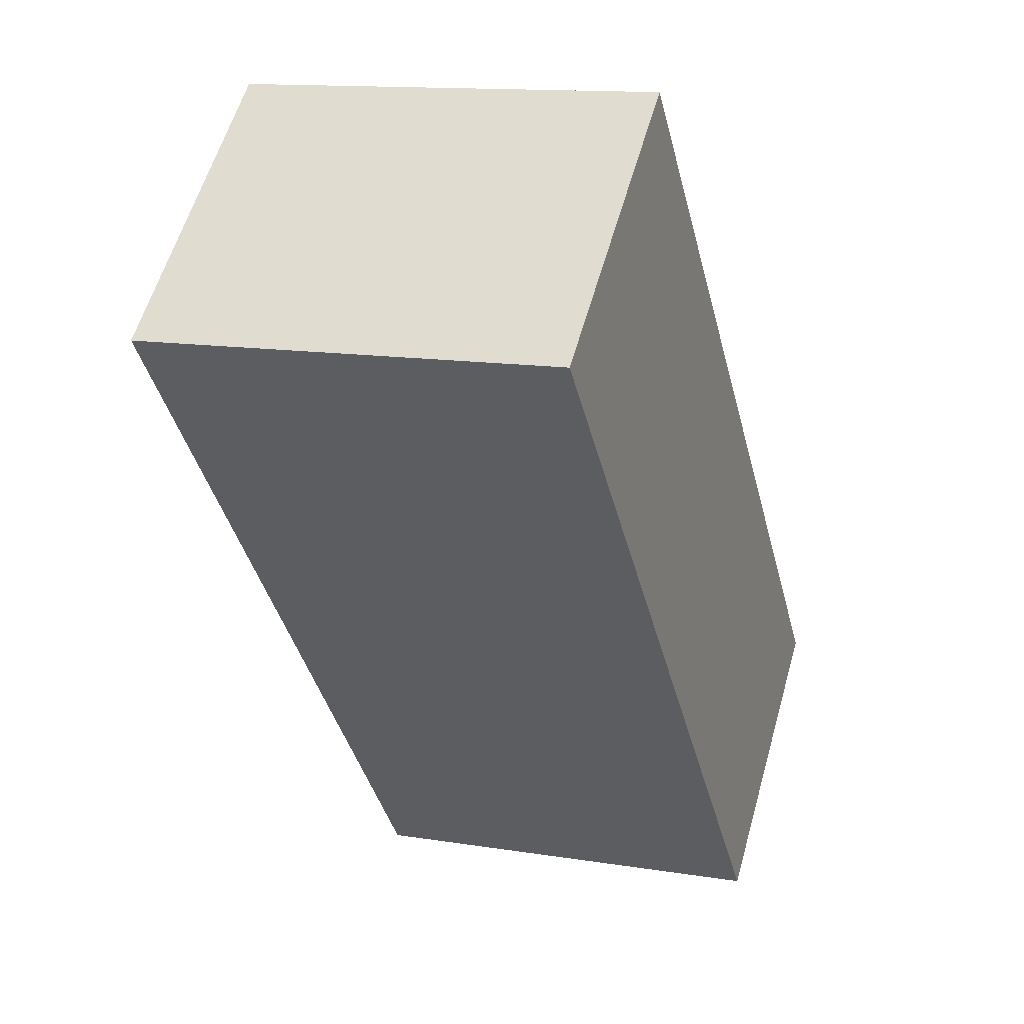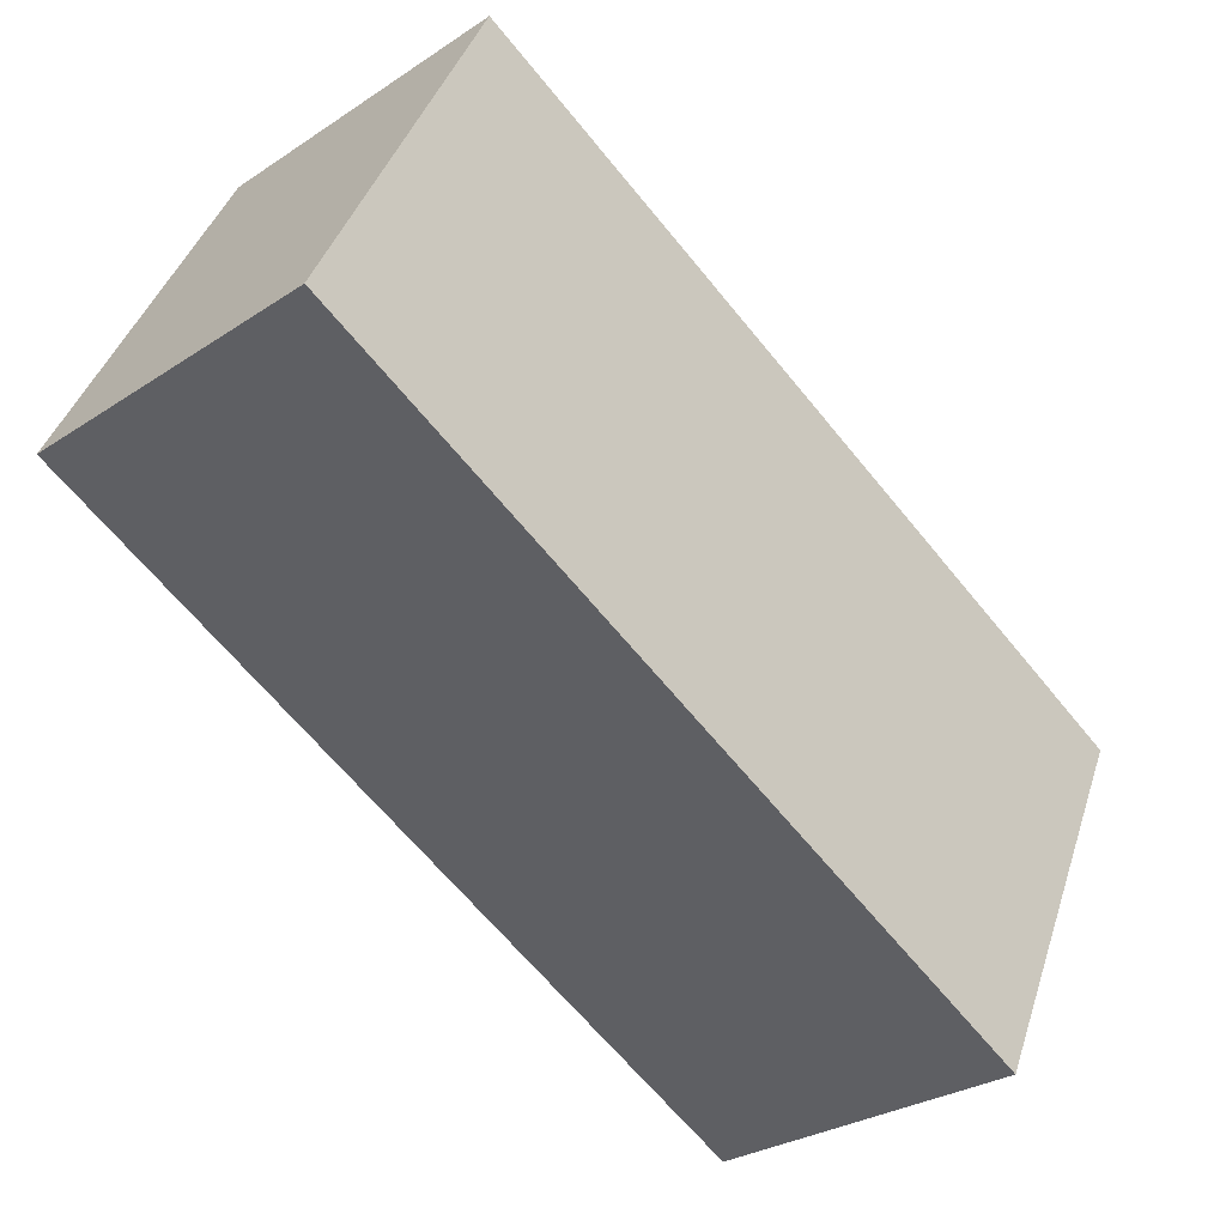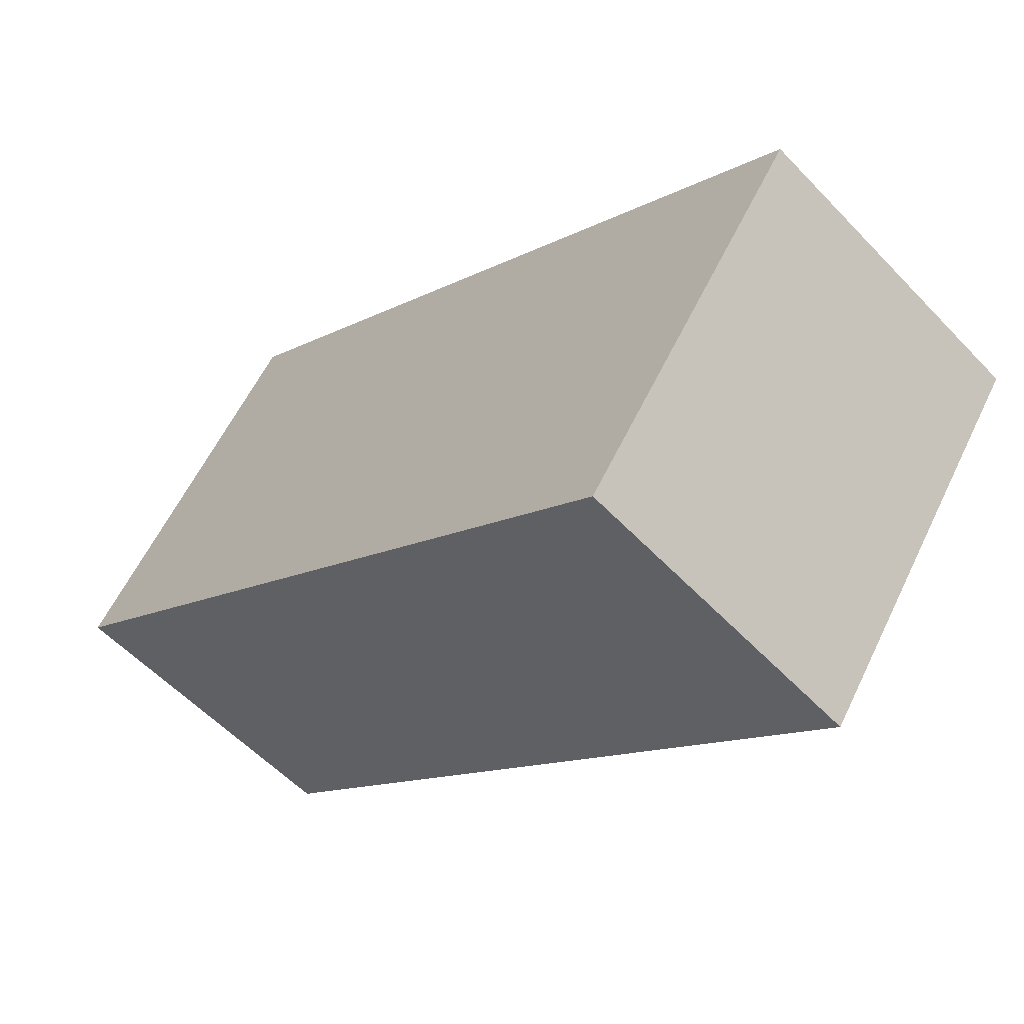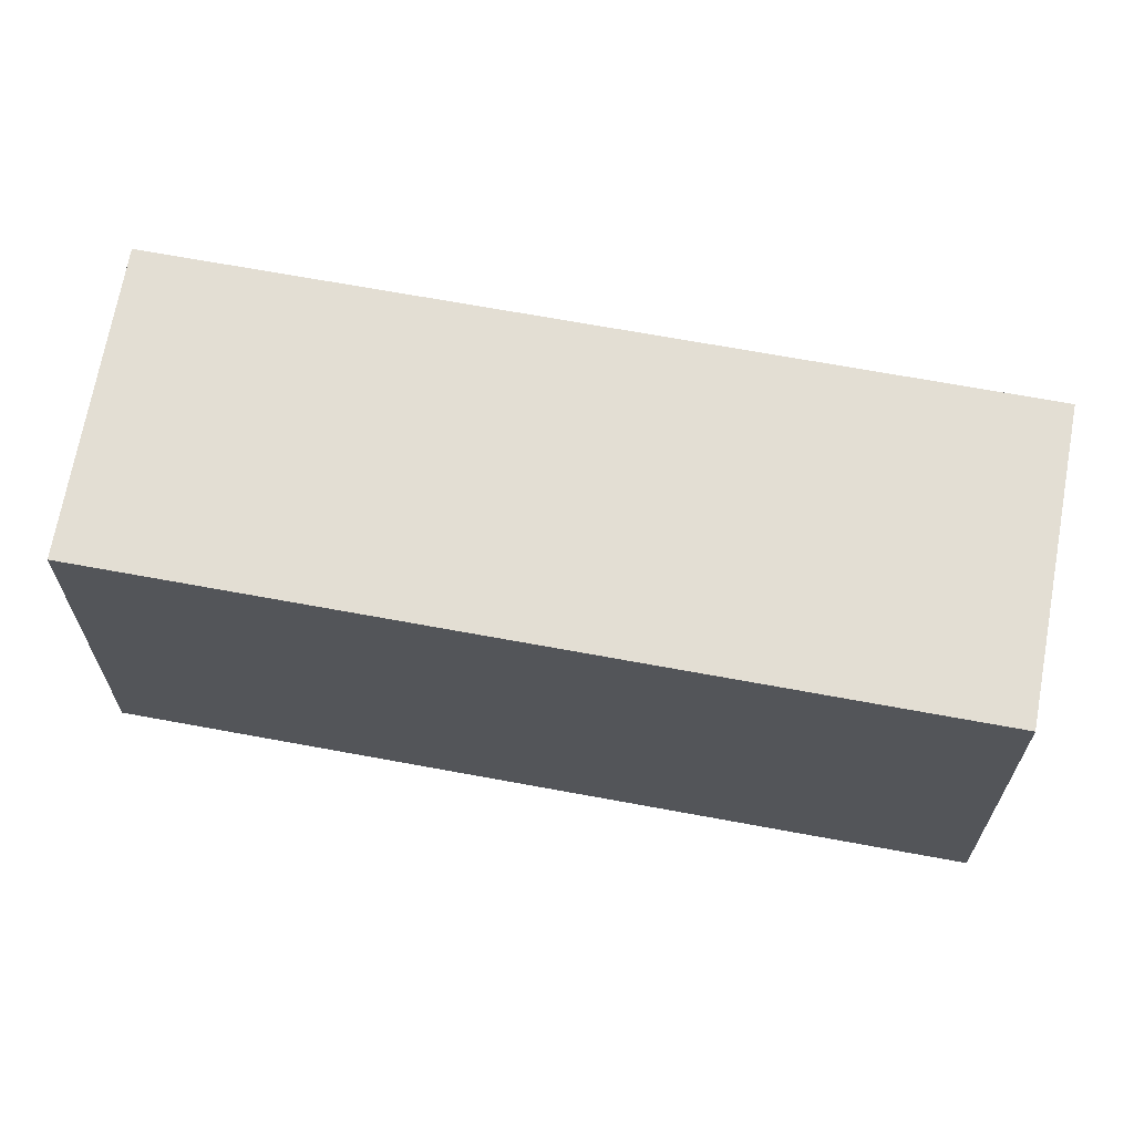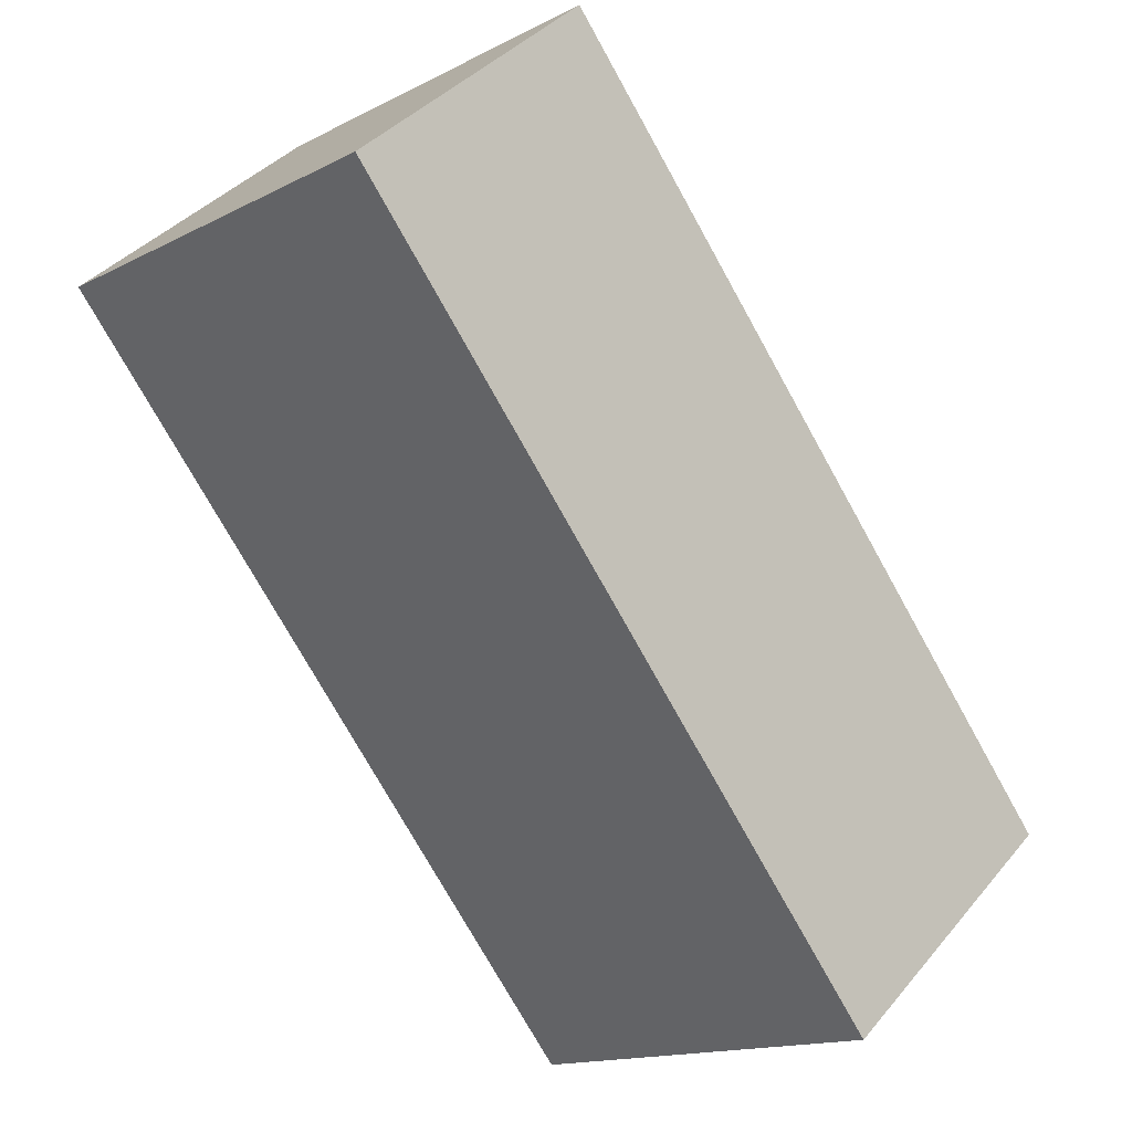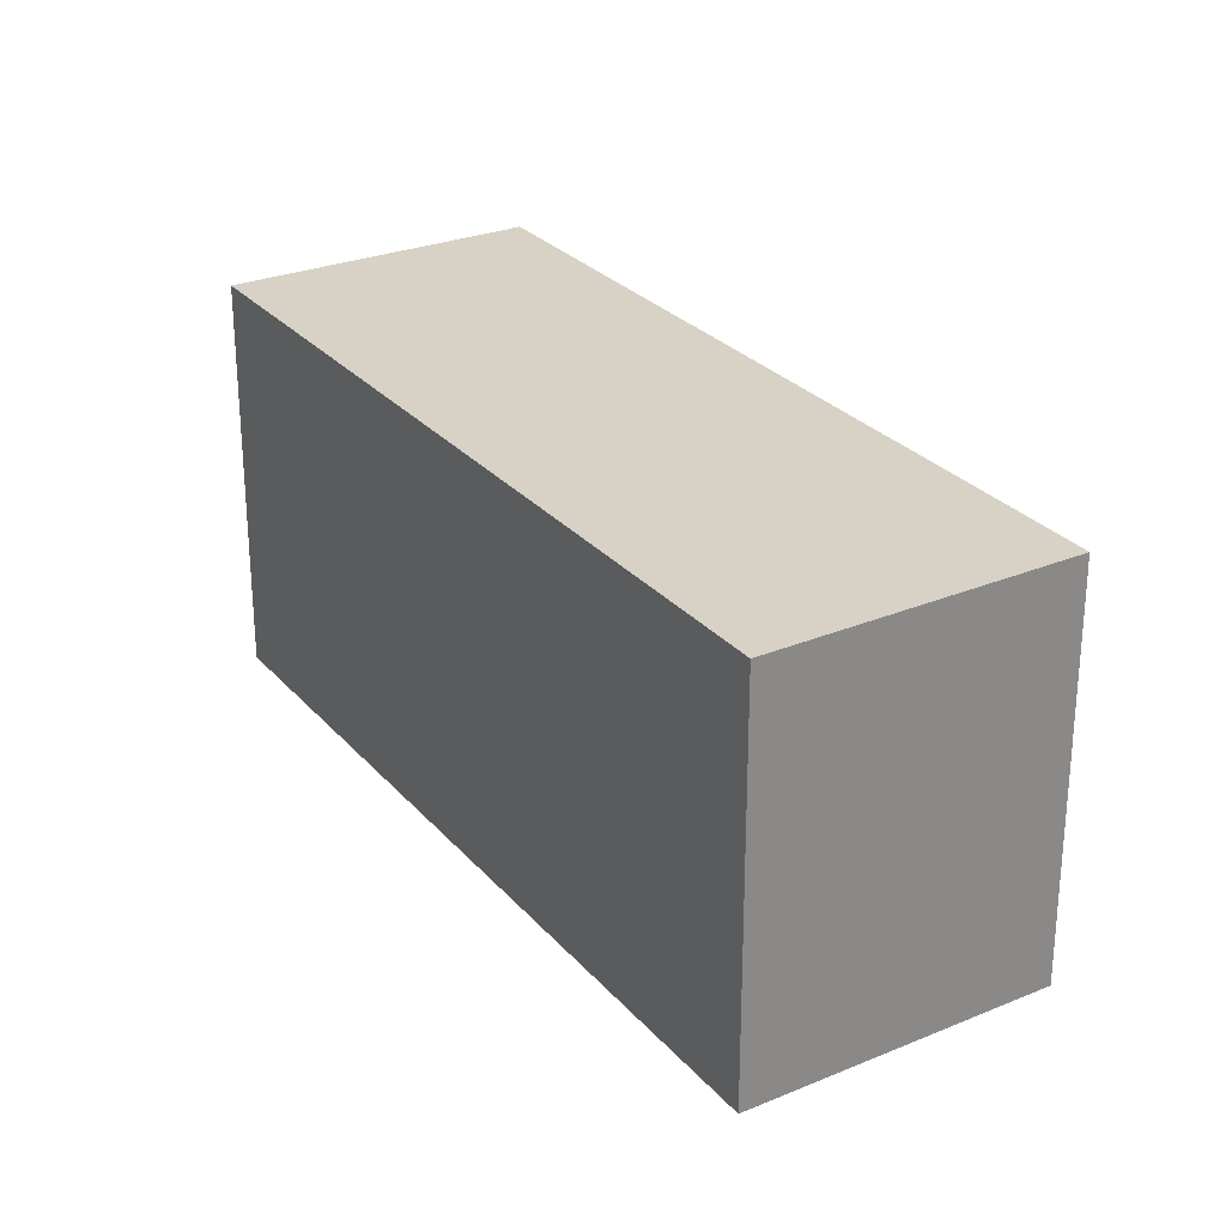
<metadata>
{"format":"obj","ext":"obj","renderer":"f3d","projection":"perspective","resolution":1024,"background":"white","views":[{"elev":13.1,"azim":-69.6,"up":"+Z"},{"elev":40.8,"azim":17.2,"up":"+Z"},{"elev":58.2,"azim":-154.6,"up":"+Z"},{"elev":67.2,"azim":-120.4,"up":"+Y"},{"elev":-14.8,"azim":-42.3,"up":"+Z"},{"elev":27.5,"azim":107.3,"up":"+Y"}]}
</metadata>
<code>
v  4.493 3.165 -5.177
v  1.884 3.165 1.635
v  6.403 3.165 -3.571
v  0 3.165 1.938e-16
v  6.403 2.187e-16 -3.571
v  4.493 3.17e-16 -5.177
v  0 0 0
v  1.884 -1.001e-16 1.635
g defaultobject
f 1 2 3
f 2 1 4
f 5 1 3
f 1 5 6
f 6 4 1
f 4 6 7
f 7 2 4
f 2 7 8
f 8 3 2
f 3 8 5
f 8 6 5
f 6 8 7

</code>
